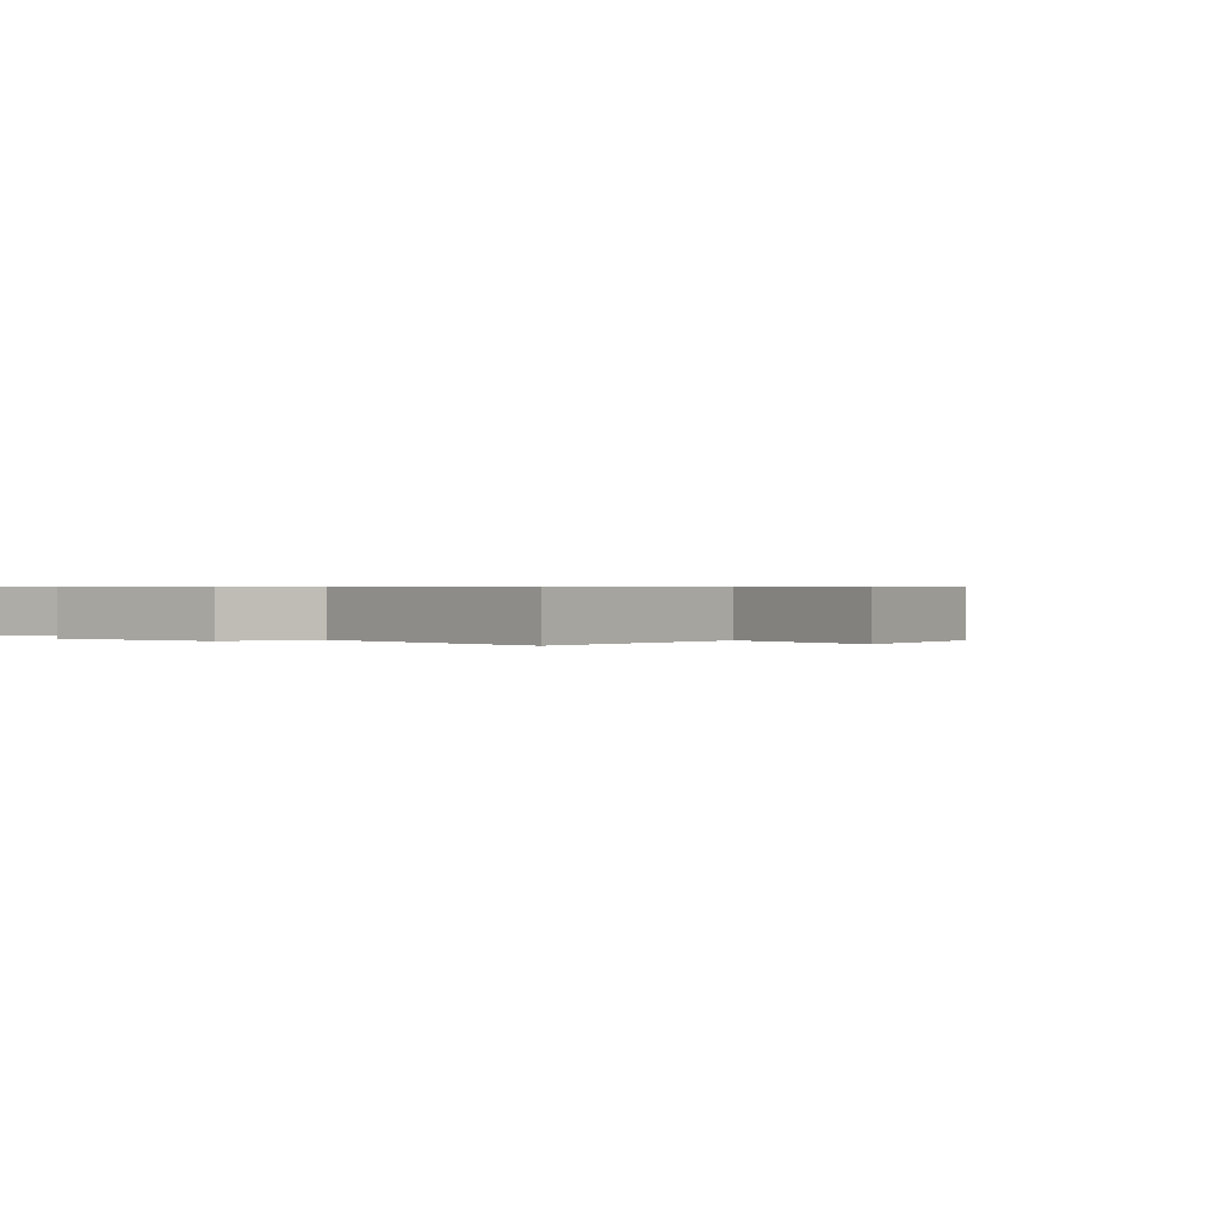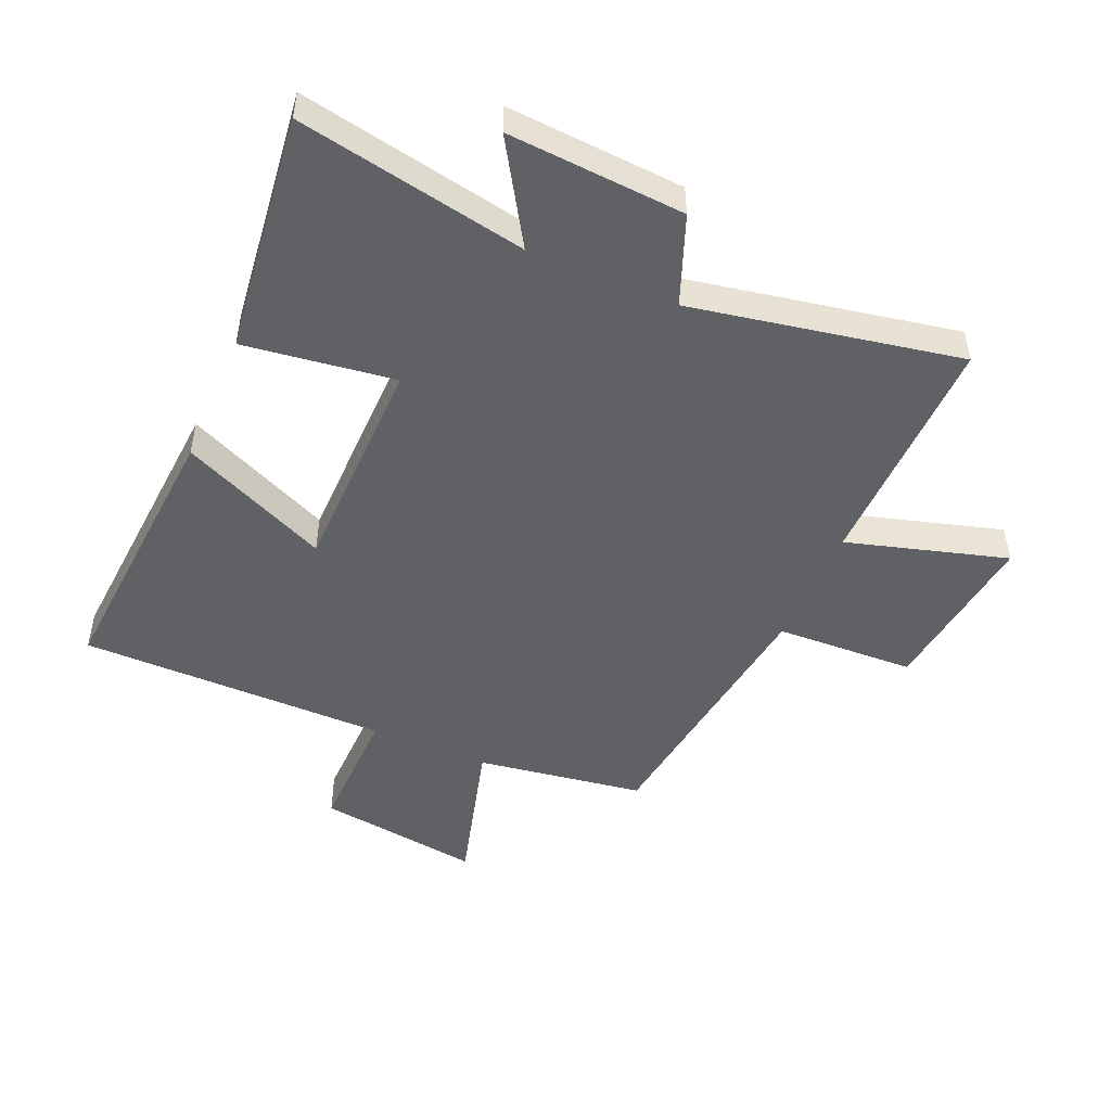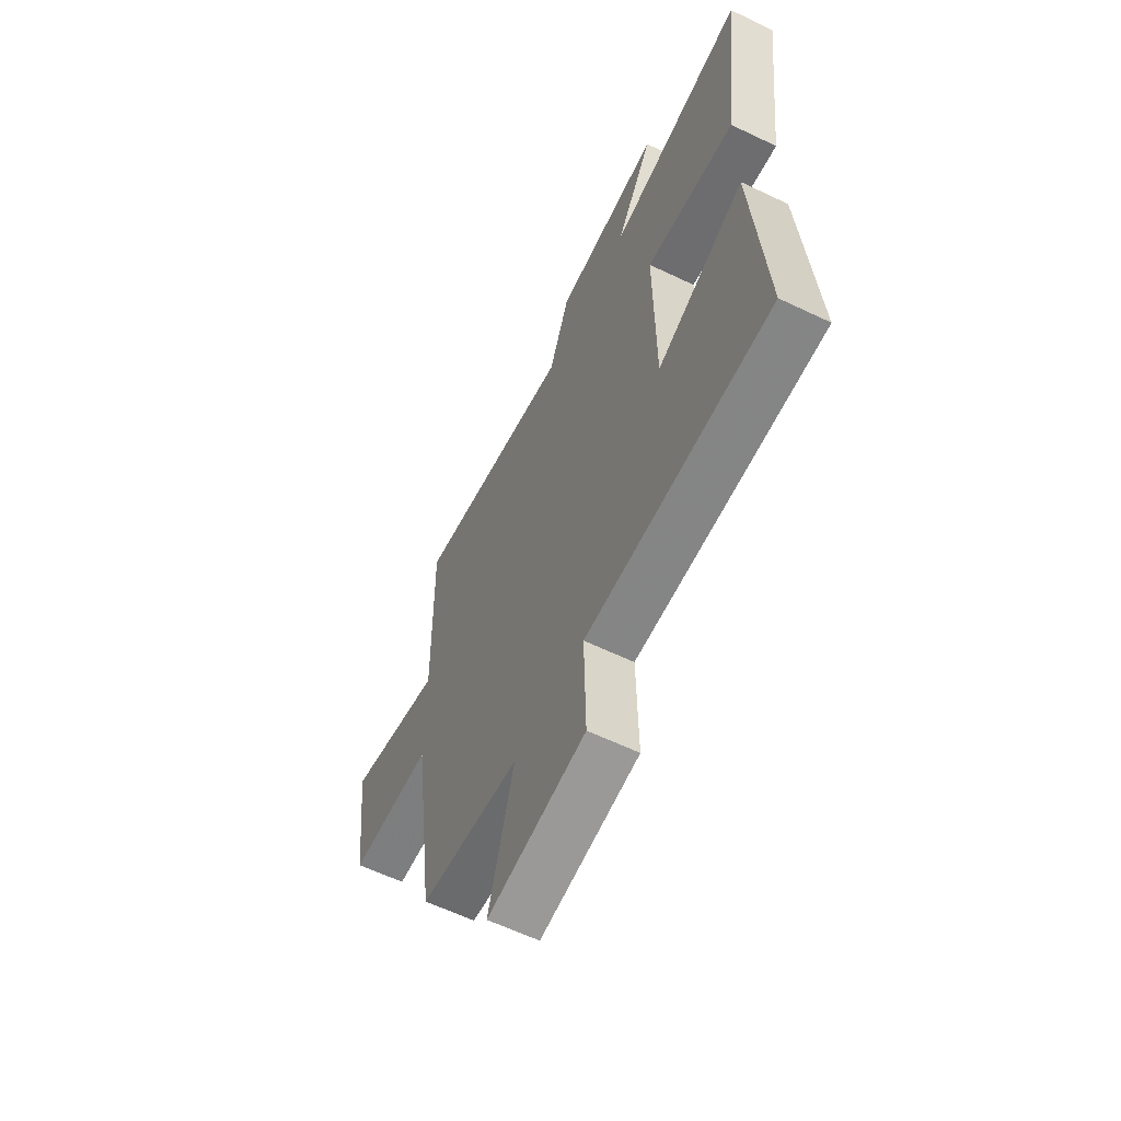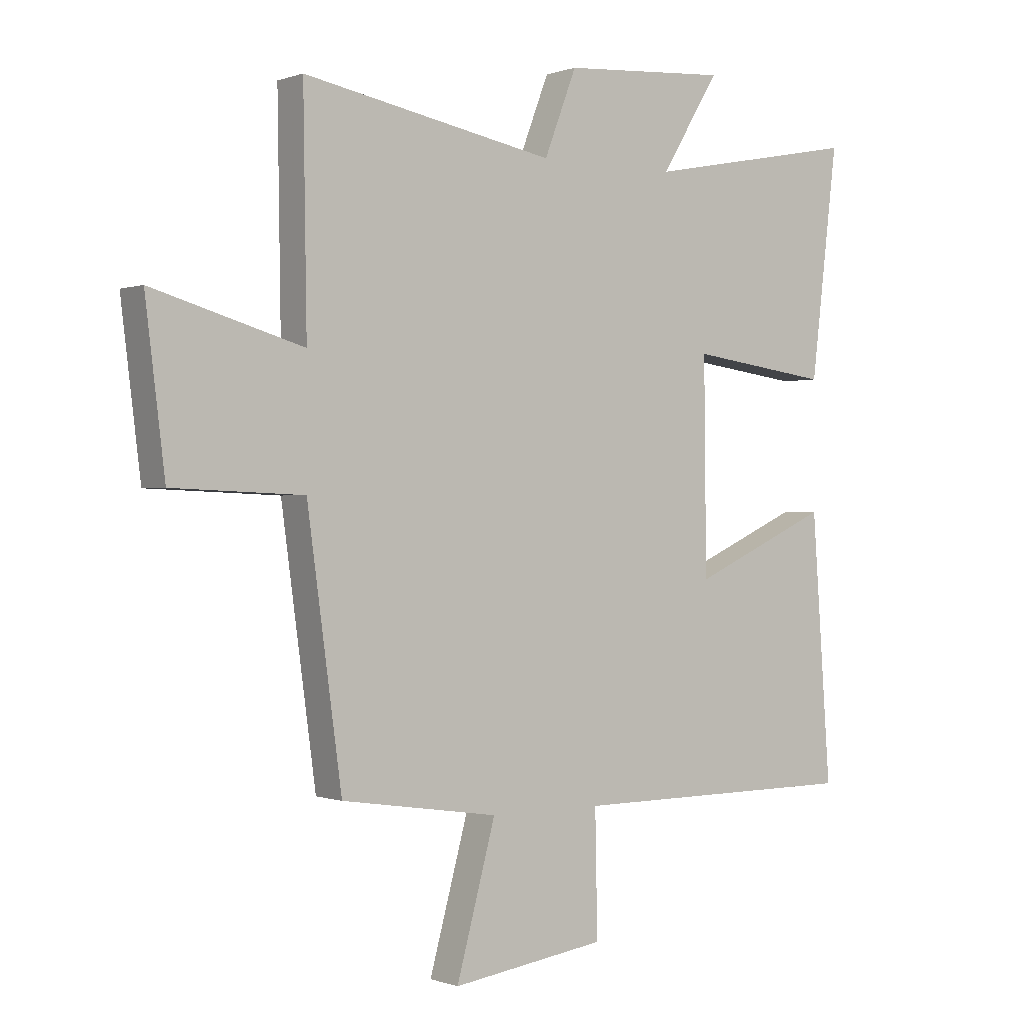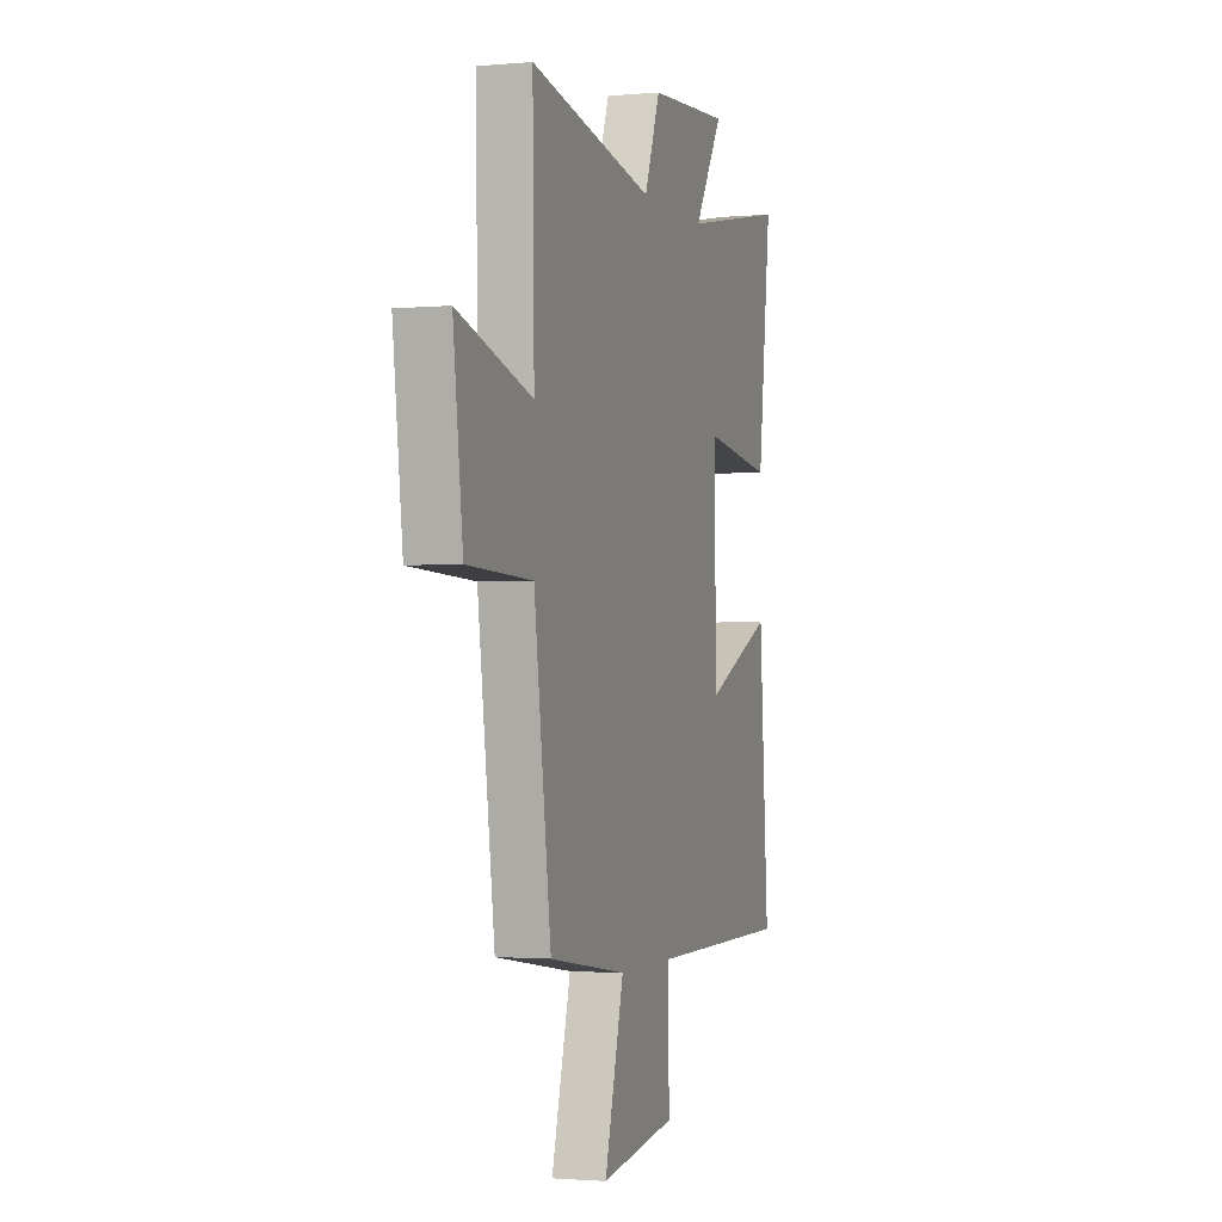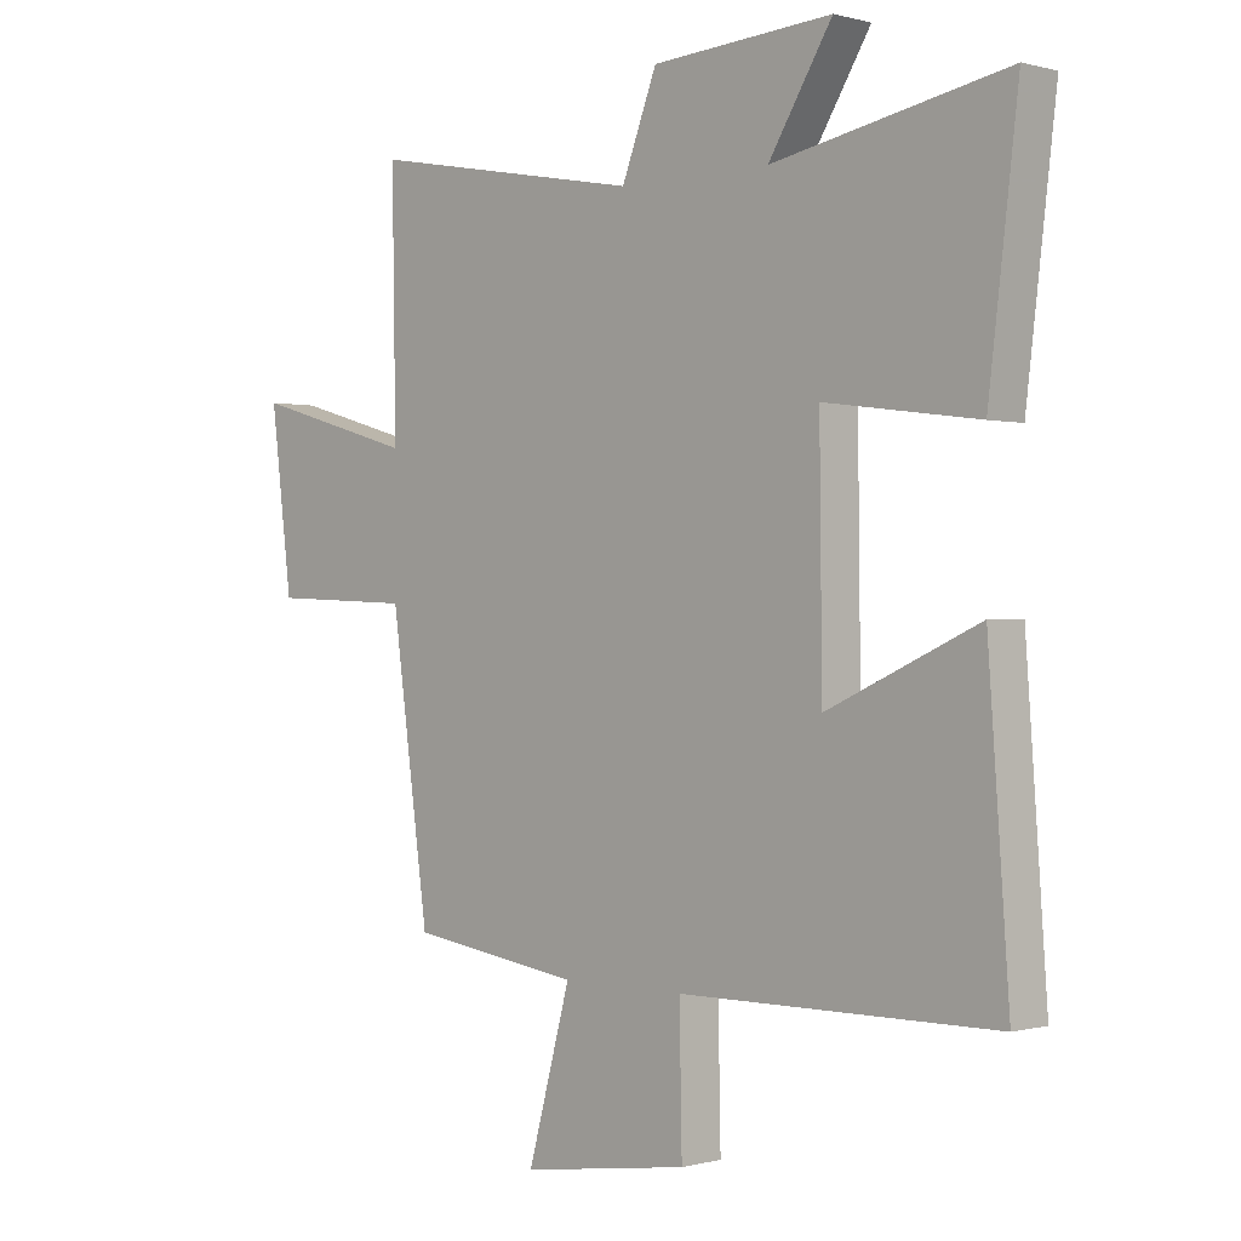
<metadata>
{"format":"obj","ext":"obj","renderer":"f3d","projection":"perspective","resolution":1024,"background":"white","views":[{"elev":0.5,"azim":38.9,"up":"+Y"},{"elev":-48.7,"azim":-23.3,"up":"+Y"},{"elev":-61.4,"azim":-116.0,"up":"+Z"},{"elev":-0.1,"azim":143.0,"up":"+Z"},{"elev":-1.7,"azim":108.1,"up":"+Z"},{"elev":-0.1,"azim":-135.4,"up":"+Z"}]}
</metadata>
<code>
v -0.547 0.07 0.572
v -0.174 0.07 0.5
v -0.276 0.07 0.665
v 0.012 0.07 0.645
v 0.068 0.07 0.5
v 0.506 0.07 0.582
v 0.5 0.07 0.191
v 0.761 0.07 0.266
v 0.727 0.07 -0.01
v 0.5 0.07 -0.019
v 0.44 0.07 -0.459
v 0.167 0.07 -0.5
v 0.235 0.07 -0.75
v -0.033 0.07 -0.712
v -0.029 0.07 -0.5
v -0.533 0.07 -0.498
v -0.5 0.07 -0.042
v -0.259 0.07 -0.151
v -0.255 0.07 0.213
v -0.5 0.07 0.18
v -0.547 0 0.572
v -0.174 0 0.5
v -0.276 0 0.665
v 0.012 0 0.645
v 0.068 0 0.5
v 0.506 0 0.582
v 0.5 0 0.191
v 0.761 0 0.266
v 0.727 0 -0.01
v 0.5 0 -0.019
v 0.44 0 -0.459
v 0.167 0 -0.5
v 0.235 0 -0.75
v -0.033 0 -0.712
v -0.029 0 -0.5
v -0.533 0 -0.498
v -0.5 0 -0.042
v -0.259 0 -0.151
v -0.255 0 0.213
v -0.5 0 0.18
f 19 20 1 2
f 18 19 2
f 15 16 17 18
f 15 18 2
f 12 13 14 15
f 12 15 2
f 11 12 2
f 10 11 2
f 7 8 9 10
f 7 10 2 3
f 5 6 7
f 5 7 3
f 3 4 5
f 22 21 40 39
f 22 39 38
f 38 37 36 35
f 22 38 35
f 35 34 33 32
f 22 35 32
f 22 32 31
f 22 31 30
f 30 29 28 27
f 23 22 30 27
f 27 26 25
f 23 27 25
f 25 24 23
f 1 21 22 2
f 2 22 23 3
f 3 23 24 4
f 4 24 25 5
f 5 25 26 6
f 6 26 27 7
f 7 27 28 8
f 8 28 29 9
f 9 29 30 10
f 10 30 31 11
f 11 31 32 12
f 12 32 33 13
f 13 33 34 14
f 14 34 35 15
f 15 35 36 16
f 16 36 37 17
f 17 37 38 18
f 18 38 39 19
f 19 39 40 20
f 20 40 21 1

</code>
